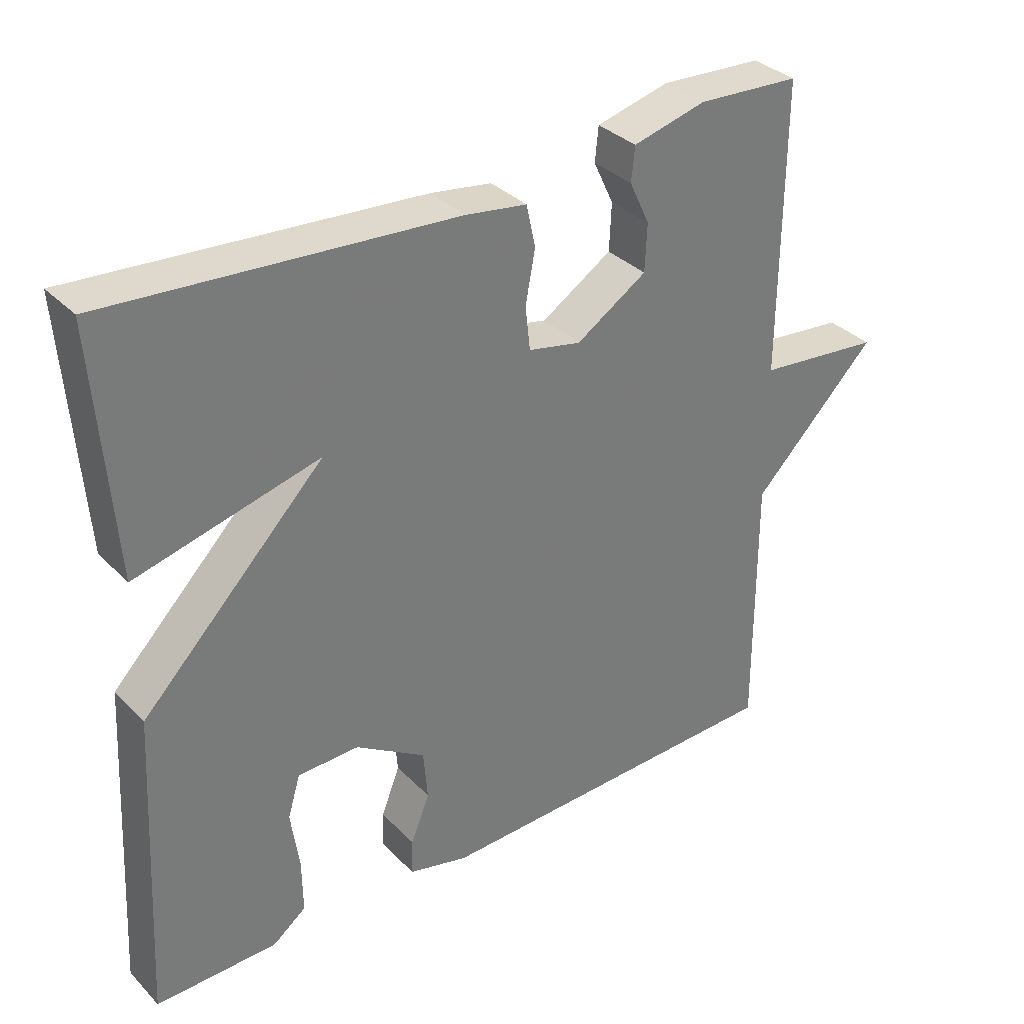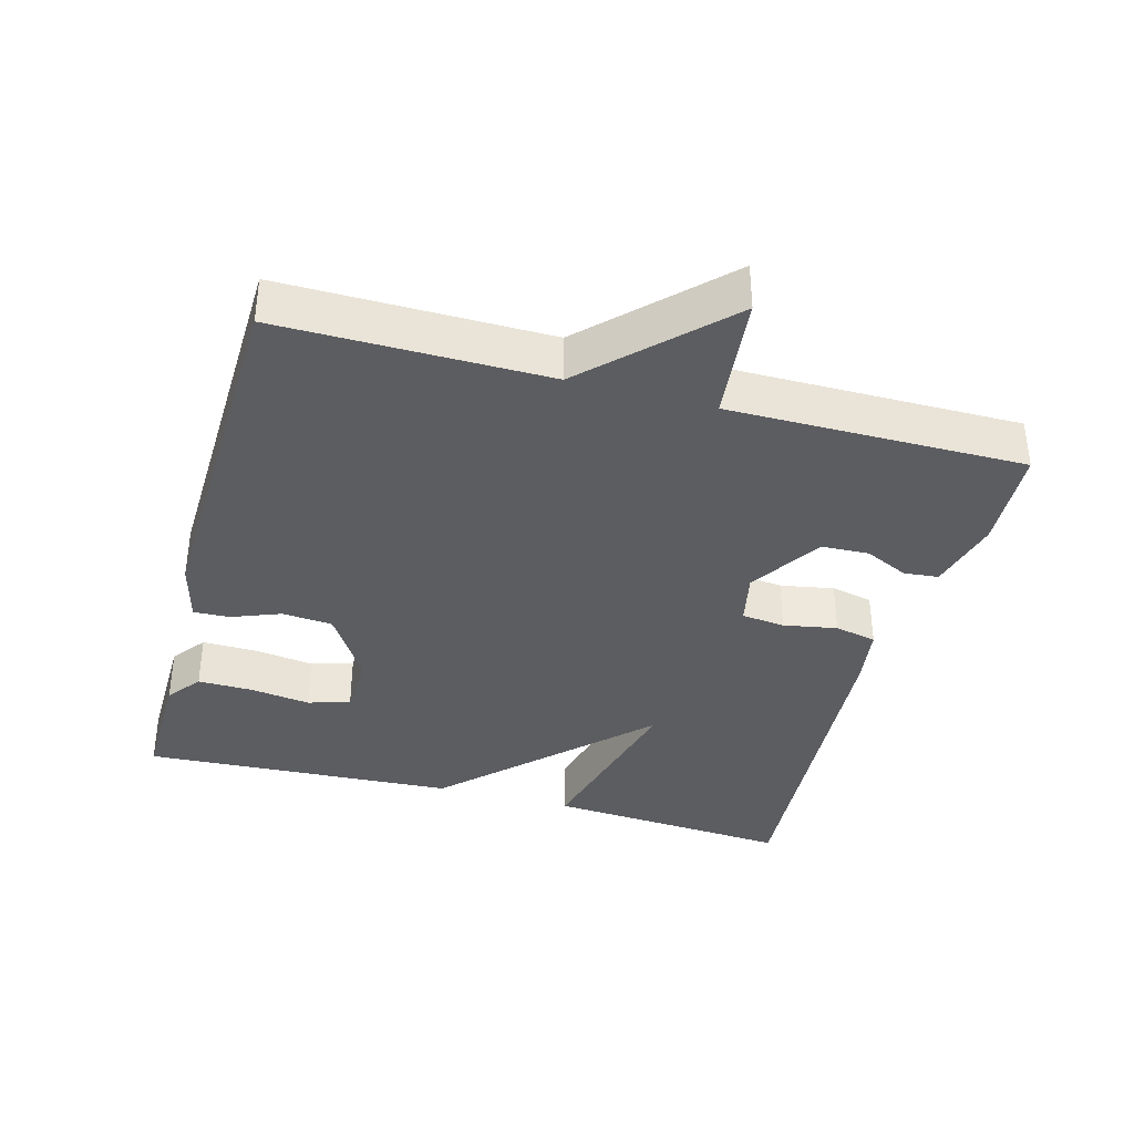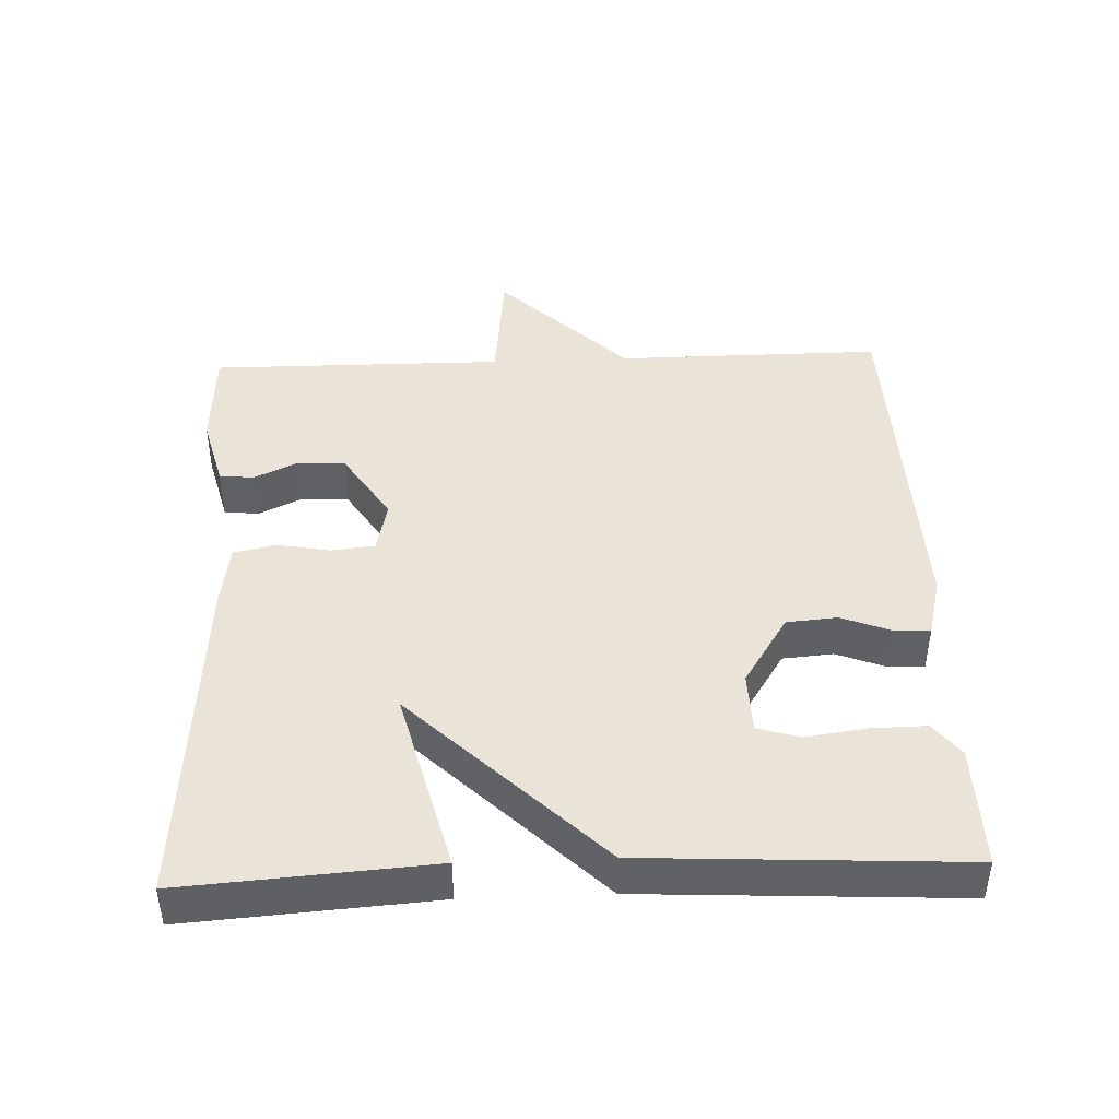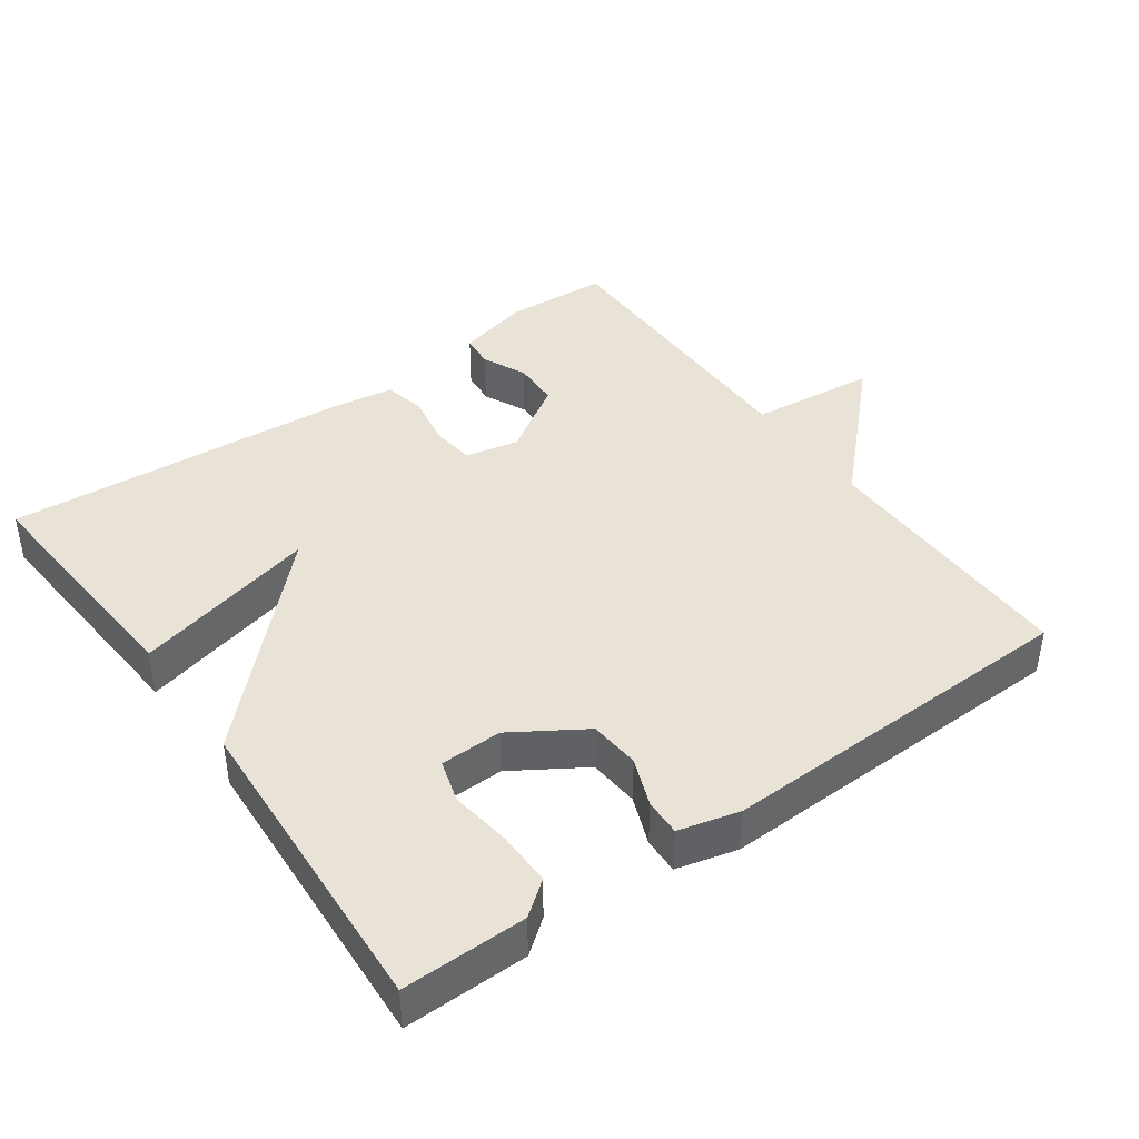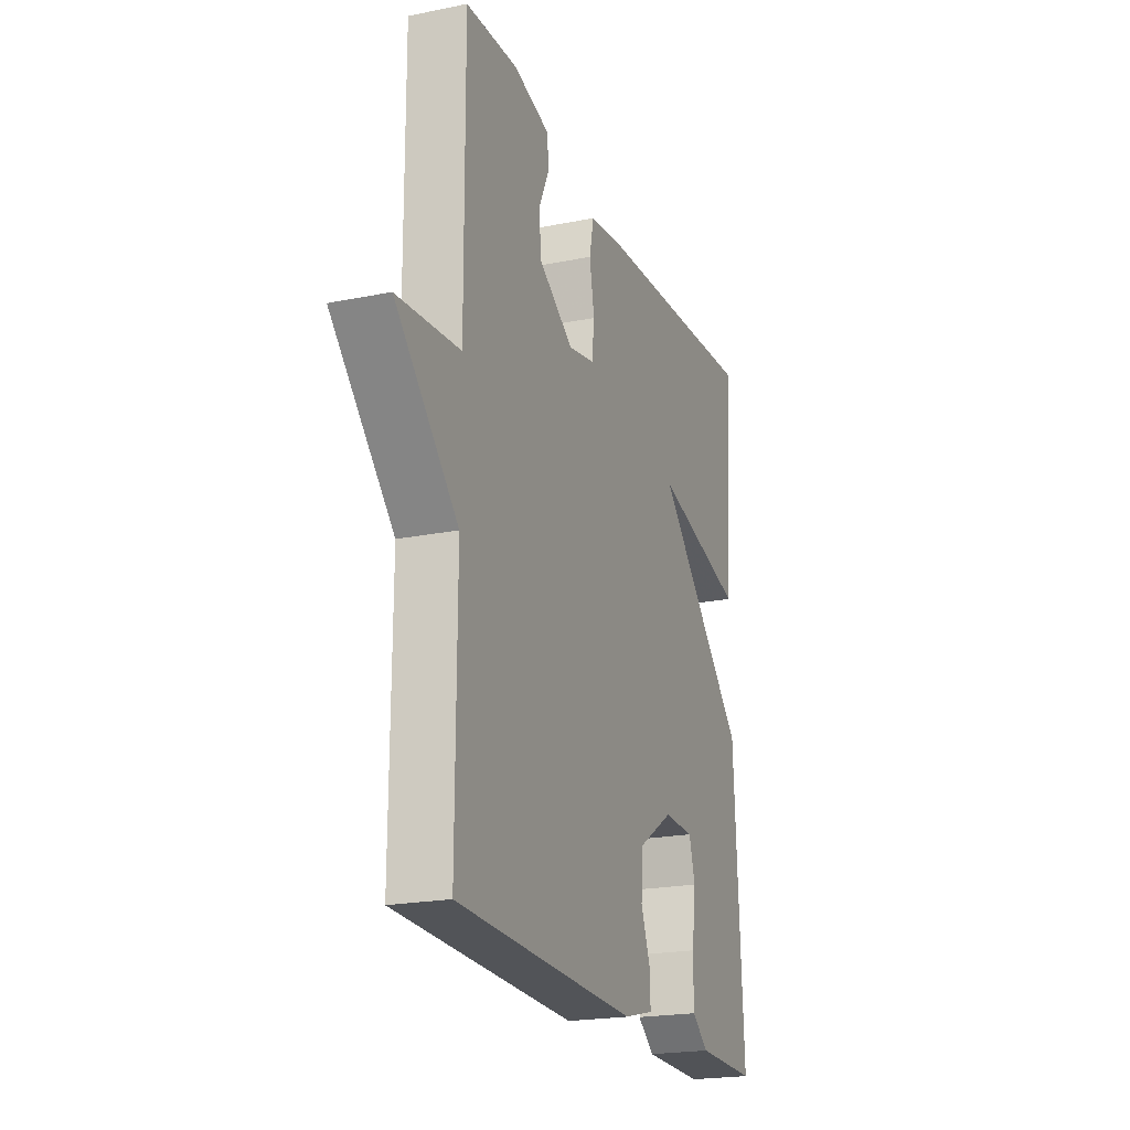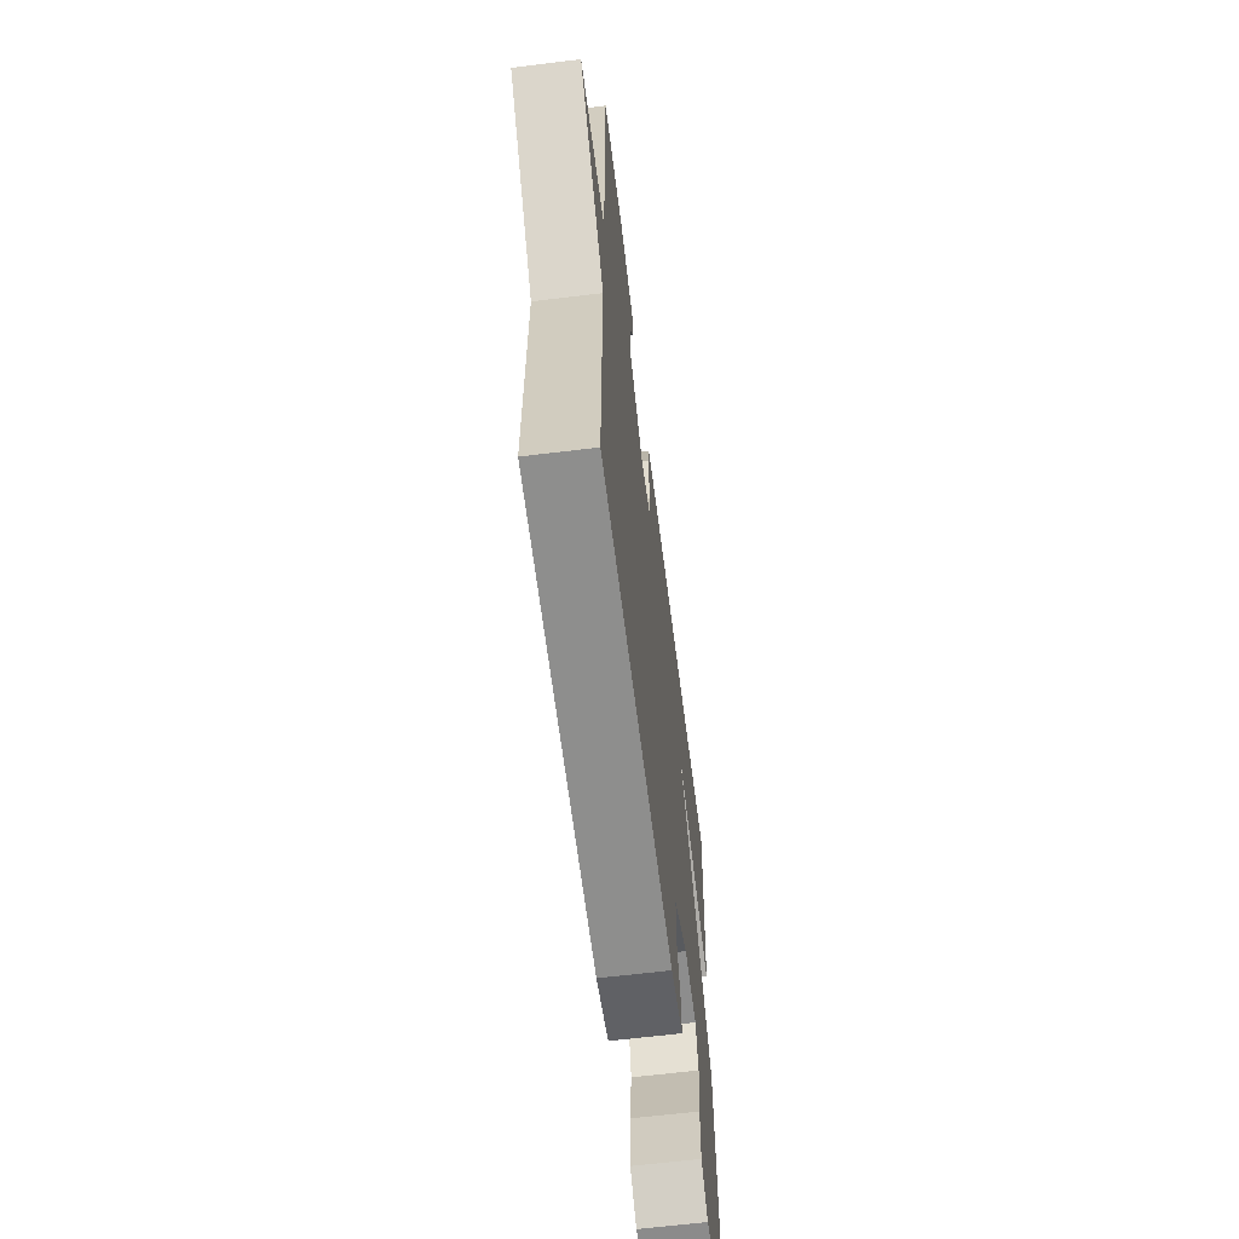
<metadata>
{"format":"obj","ext":"obj","renderer":"f3d","projection":"perspective","resolution":1024,"background":"white","views":[{"elev":34.0,"azim":143.1,"up":"+Z"},{"elev":-37.1,"azim":-105.4,"up":"+Y"},{"elev":43.2,"azim":87.7,"up":"+Y"},{"elev":41.5,"azim":144.4,"up":"+Y"},{"elev":-21.3,"azim":-70.1,"up":"+Z"},{"elev":-63.3,"azim":-82.9,"up":"+Z"}]}
</metadata>
<code>
v -0.5 0.07 -0.5
v -0.498 0.07 -0.12
v -0.678 0.07 0.061
v -0.498 0.07 0.08
v -0.5 0.07 0.5
v -0.352 0.07 0.508
v -0.247 0.07 0.481
v -0.242 0.07 0.432
v -0.271 0.07 0.37
v -0.268 0.07 0.302
v -0.166 0.07 0.237
v -0.09 0.07 0.253
v -0.083 0.07 0.315
v -0.097 0.07 0.391
v -0.084 0.07 0.451
v 0.004 0.07 0.464
v 0.5 0.07 0.5
v 0.475 0.07 0.149
v 0.212 0.07 0.215
v 0.475 0.07 -0.051
v 0.5 0.07 -0.5
v 0.325 0.07 -0.498
v 0.277 0.07 -0.461
v 0.278 0.07 -0.383
v 0.29 0.07 -0.297
v 0.272 0.07 -0.237
v 0.184 0.07 -0.235
v 0.083 0.07 -0.299
v 0.077 0.07 -0.371
v 0.104 0.07 -0.44
v 0.106 0.07 -0.492
v 0.02 0.07 -0.514
v -0.5 0 -0.5
v -0.498 0 -0.12
v -0.678 0 0.061
v -0.498 0 0.08
v -0.5 0 0.5
v -0.352 0 0.508
v -0.247 0 0.481
v -0.242 0 0.432
v -0.271 0 0.37
v -0.268 0 0.302
v -0.166 0 0.237
v -0.09 0 0.253
v -0.083 0 0.315
v -0.097 0 0.391
v -0.084 0 0.451
v 0.004 0 0.464
v 0.5 0 0.5
v 0.475 0 0.149
v 0.212 0 0.215
v 0.475 0 -0.051
v 0.5 0 -0.5
v 0.325 0 -0.498
v 0.277 0 -0.461
v 0.278 0 -0.383
v 0.29 0 -0.297
v 0.272 0 -0.237
v 0.184 0 -0.235
v 0.083 0 -0.299
v 0.077 0 -0.371
v 0.104 0 -0.44
v 0.106 0 -0.492
v 0.02 0 -0.514
f 32 1 2
f 31 32 2
f 30 31 2
f 29 30 2
f 2 3 4
f 29 2 4
f 28 29 4
f 27 28 4 5
f 26 27 5
f 23 24 25
f 22 23 25
f 21 22 25
f 20 21 25
f 19 20 25 26
f 17 18 19
f 16 17 19
f 15 16 19
f 14 15 19
f 13 14 19
f 12 13 19 26
f 11 12 26
f 10 11 26
f 7 8 9
f 6 7 9
f 5 6 9
f 5 9 10
f 5 10 26
f 34 33 64
f 34 64 63
f 34 63 62
f 34 62 61
f 36 35 34
f 36 34 61
f 36 61 60
f 37 36 60 59
f 37 59 58
f 57 56 55
f 57 55 54
f 57 54 53
f 57 53 52
f 58 57 52 51
f 51 50 49
f 51 49 48
f 51 48 47
f 51 47 46
f 51 46 45
f 58 51 45 44
f 58 44 43
f 58 43 42
f 41 40 39
f 41 39 38
f 41 38 37
f 42 41 37
f 58 42 37
f 1 33 34 2
f 2 34 35 3
f 3 35 36 4
f 4 36 37 5
f 5 37 38 6
f 6 38 39 7
f 7 39 40 8
f 8 40 41 9
f 9 41 42 10
f 10 42 43 11
f 11 43 44 12
f 12 44 45 13
f 13 45 46 14
f 14 46 47 15
f 15 47 48 16
f 16 48 49 17
f 17 49 50 18
f 18 50 51 19
f 19 51 52 20
f 20 52 53 21
f 21 53 54 22
f 22 54 55 23
f 23 55 56 24
f 24 56 57 25
f 25 57 58 26
f 26 58 59 27
f 27 59 60 28
f 28 60 61 29
f 29 61 62 30
f 30 62 63 31
f 31 63 64 32
f 32 64 33 1

</code>
